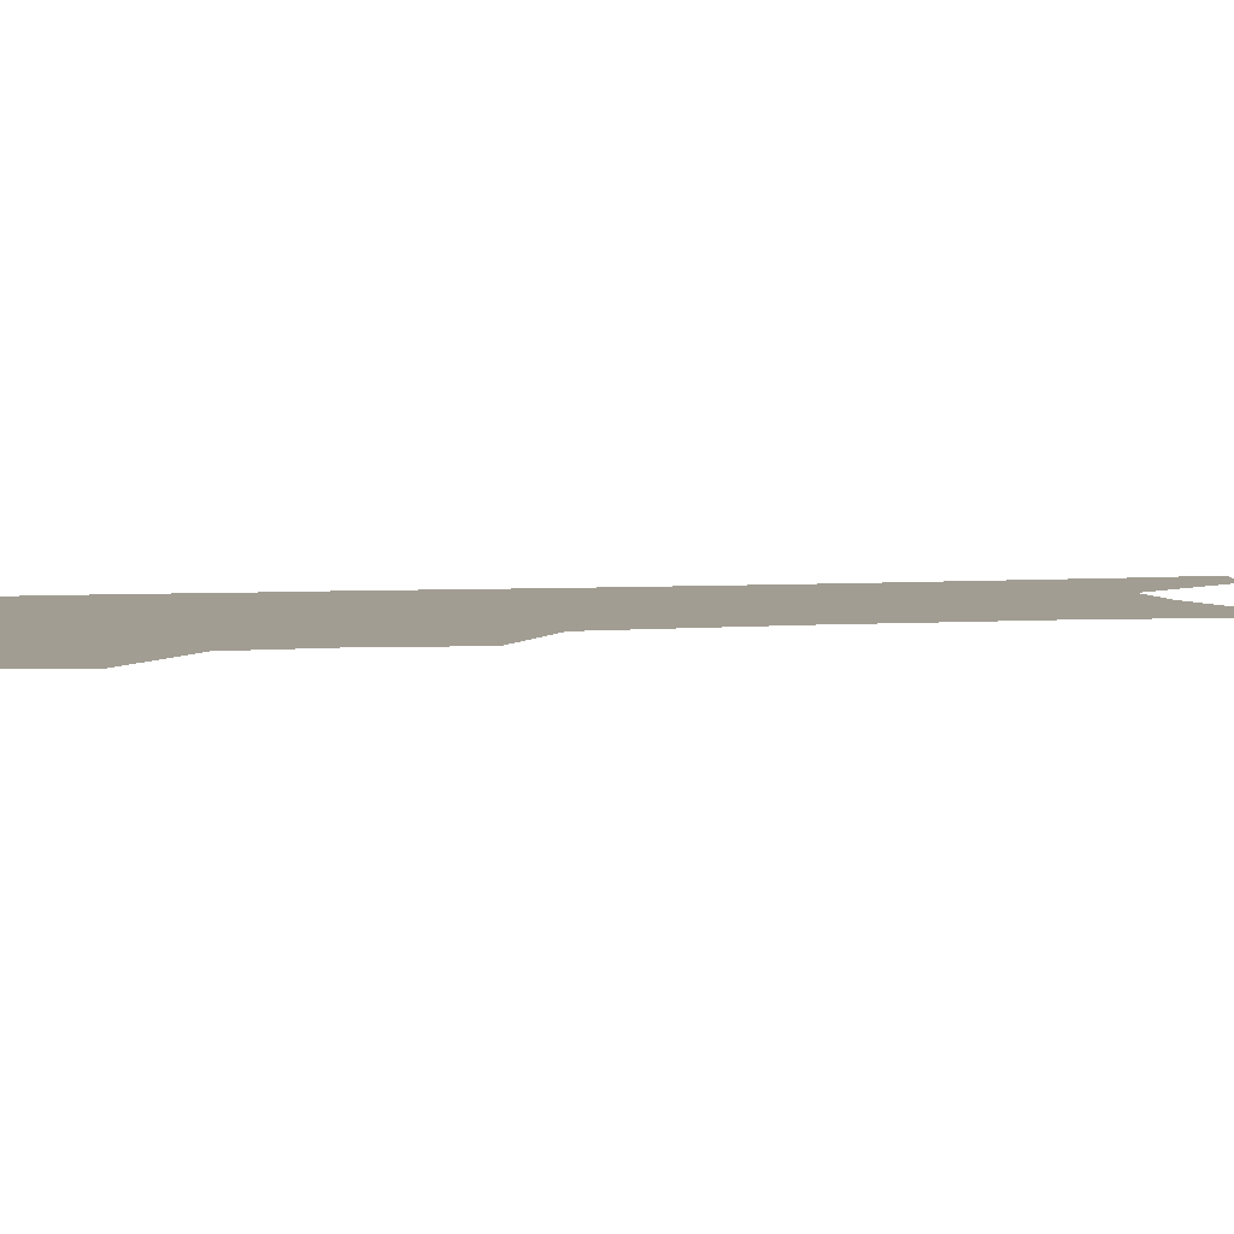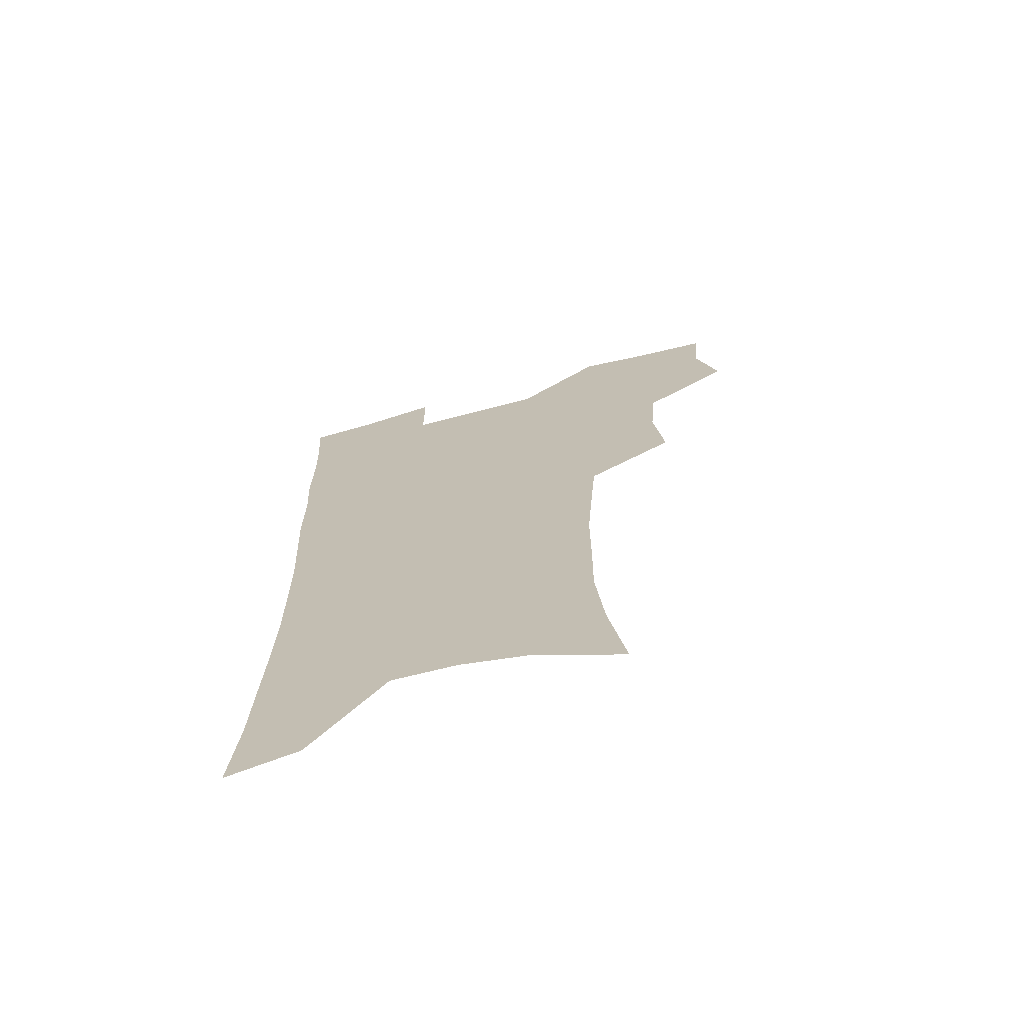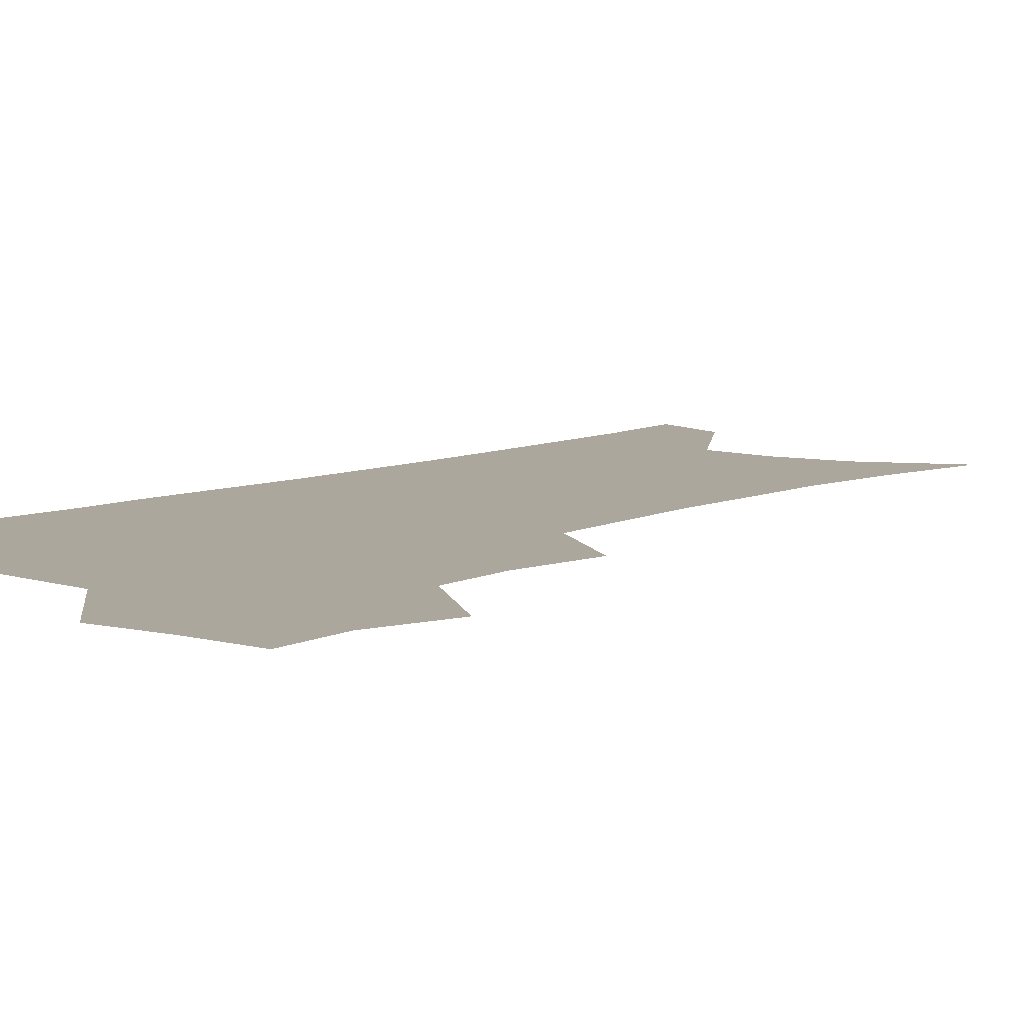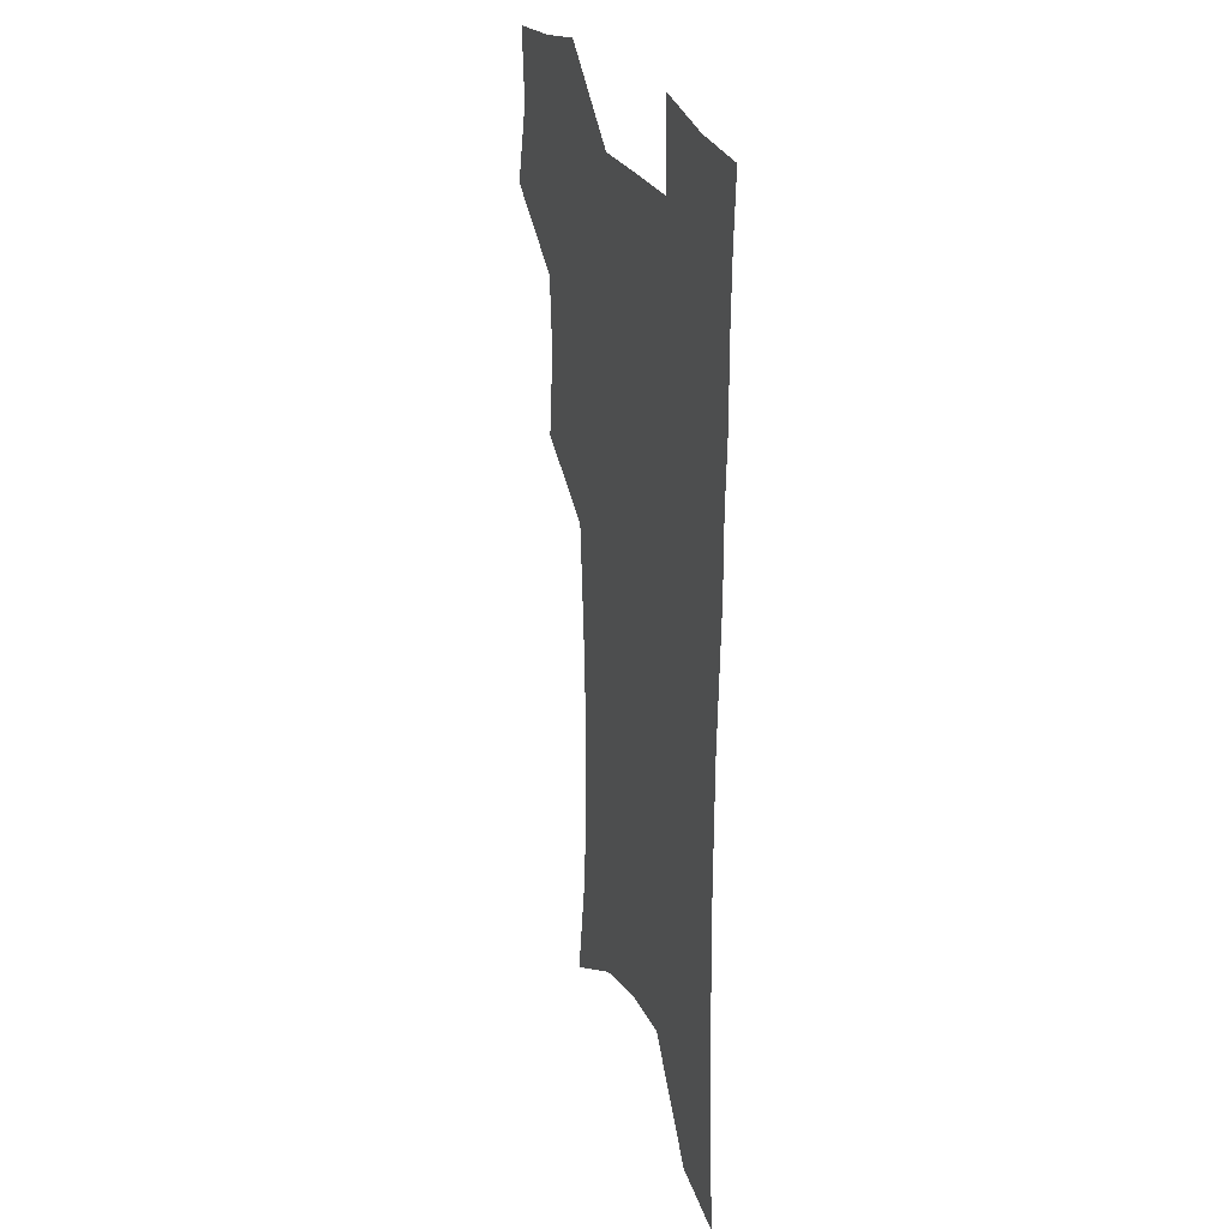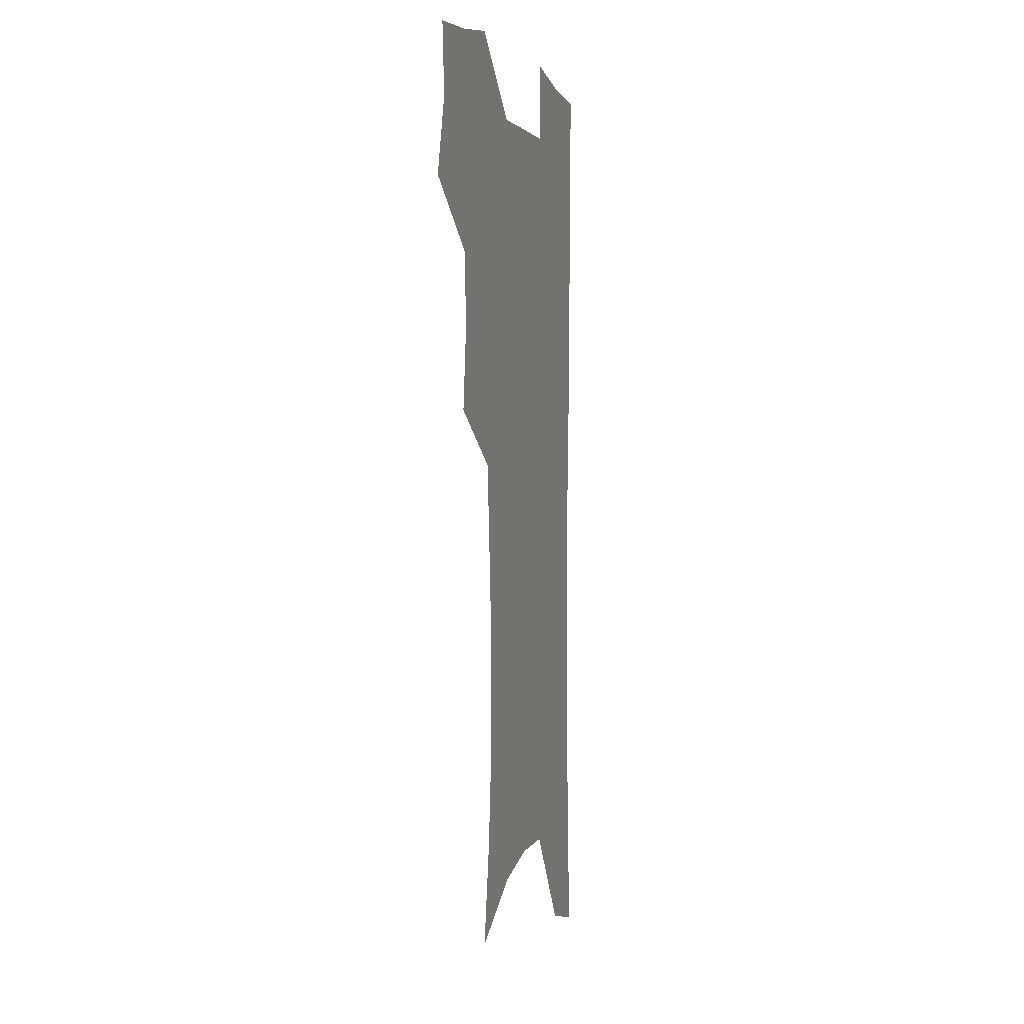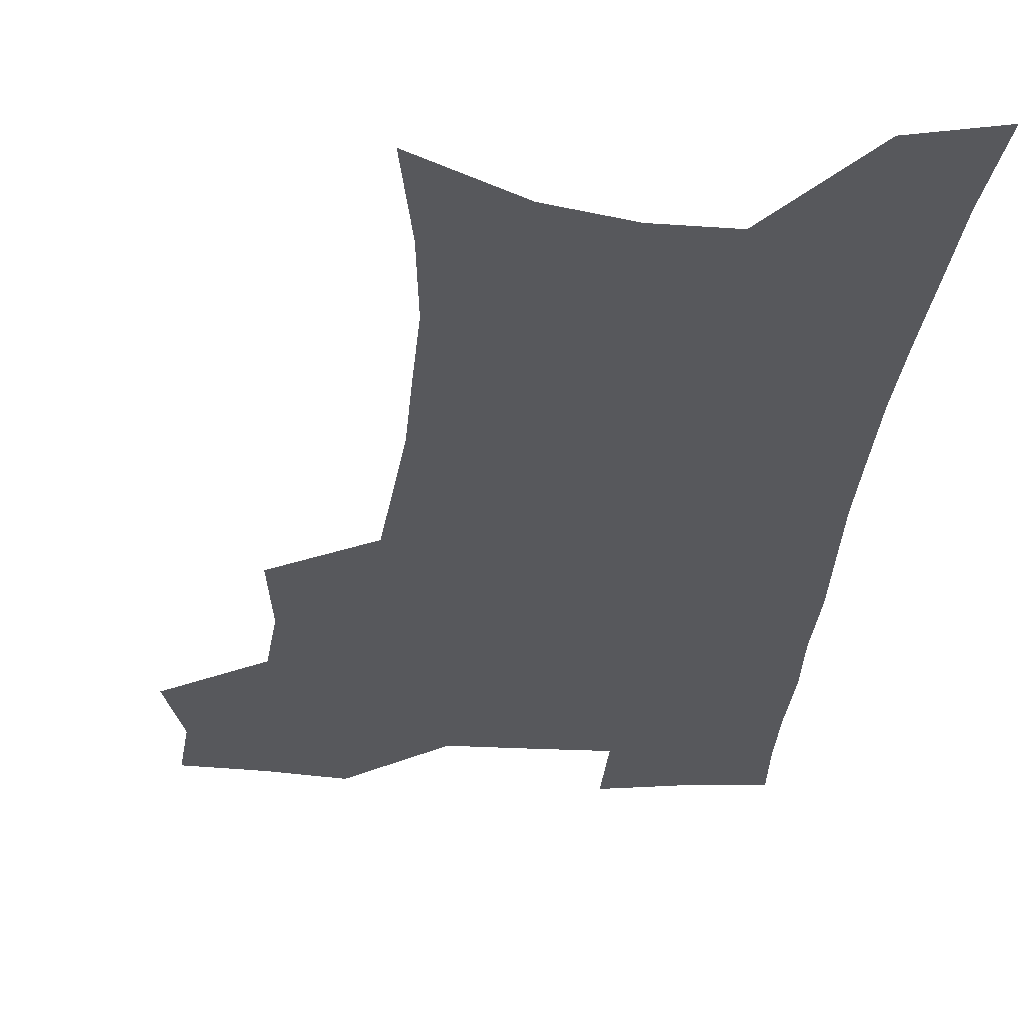
<metadata>
{"format":"obj","ext":"obj","renderer":"f3d","projection":"perspective","resolution":1024,"background":"white","views":[{"elev":4.6,"azim":-103.1,"up":"+Z"},{"elev":-70.5,"azim":-165.3,"up":"+Y"},{"elev":8.4,"azim":-138.4,"up":"+Z"},{"elev":25.7,"azim":70.1,"up":"+Y"},{"elev":1.9,"azim":-74.3,"up":"+Y"},{"elev":-28.5,"azim":-4.7,"up":"+Z"}]}
</metadata>
<code>
v 475.4 503.3 0
v 483.8 535.5 0
v 481.6 564.5 0
v 509.3 411.7 0
v 513.2 447 0
v 511 476.9 0
v 517.3 509.4 0
v 514.7 537.6 0
v 511.2 567.1 0
v 539.4 184 0
v 546 224.9 0
v 549.4 261.3 0
v 549 292.9 0
v 548.9 326.8 0
v 546.7 357.7 0
v 544.4 388.7 0
v 546 422.8 0
v 545.1 452.2 0
v 546.1 482.3 0
v 546.4 510.8 0
v 544.2 539.5 0
v 539.8 571.8 0
v 575.3 204.5 0
v 577.4 239.8 0
v 577.6 272.2 0
v 576.7 302.8 0
v 576.7 335.9 0
v 576.1 367.2 0
v 575.4 397.5 0
v 574.6 426.4 0
v 574.5 455.3 0
v 575.2 483.8 0
v 576.2 511.7 0
v 574.4 539.8 0
v 603.4 211.6 0
v 603.5 244.1 0
v 603.6 278 0
v 603.2 309.3 0
v 602.7 339.6 0
v 602.5 369.7 0
v 602.5 400.7 0
v 602.8 429.9 0
v 603.1 457.8 0
v 603.1 484.6 0
v 603.4 512.2 0
v 603 540 0
v 630.1 212.3 0
v 629.1 247.6 0
v 628.7 279.6 0
v 628.4 310.3 0
v 628.2 340.9 0
v 628.7 368.1 0
v 628.5 400.9 0
v 629.1 429.1 0
v 629.3 457.6 0
v 630.5 484.2 0
v 630.9 512.2 0
v 631.3 539.7 0
v 631.4 573.4 0
v 660 169.1 0
v 656.8 208.1 0
v 655.2 243 0
v 654.1 276 0
v 654.4 306.1 0
v 653.6 338.3 0
v 654.8 366.7 0
v 656.5 395.3 0
v 655.9 426.7 0
v 657.3 454.7 0
v 658.2 482.8 0
v 658.2 511.4 0
v 659.4 538.9 0
v 661.9 567.4 0
v 688.6 161.8 0
v 685.5 198.9 0
v 684.4 232.1 0
v 683.3 265.1 0
v 682.5 297.3 0
v 682.8 328.4 0
v 683.2 359.3 0
v 684.6 389.3 0
v 686.2 419.4 0
v 686.1 450.6 0
v 687.7 479.4 0
v 687.5 509.1 0
v 688.3 537.4 0
v 690.2 565.4 0
f 6 7 1
f 1 7 2
f 7 8 2
f 2 8 3
f 8 9 3
f 16 17 4
f 4 17 5
f 17 18 5
f 5 18 6
f 18 19 6
f 6 19 7
f 19 20 7
f 7 20 8
f 20 21 8
f 8 21 9
f 21 22 9
f 10 23 11
f 23 24 11
f 11 24 12
f 24 25 12
f 12 25 13
f 25 26 13
f 13 26 14
f 26 27 14
f 14 27 15
f 27 28 15
f 15 28 16
f 28 29 16
f 16 29 17
f 29 30 17
f 17 30 18
f 30 31 18
f 18 31 19
f 31 32 19
f 19 32 20
f 32 33 20
f 20 33 21
f 33 34 21
f 21 34 22
f 23 35 24
f 35 36 24
f 24 36 25
f 36 37 25
f 25 37 26
f 37 38 26
f 26 38 27
f 38 39 27
f 27 39 28
f 39 40 28
f 28 40 29
f 40 41 29
f 29 41 30
f 41 42 30
f 30 42 31
f 42 43 31
f 31 43 32
f 43 44 32
f 32 44 33
f 44 45 33
f 33 45 34
f 45 46 34
f 35 47 36
f 47 48 36
f 36 48 37
f 48 49 37
f 37 49 38
f 49 50 38
f 38 50 39
f 50 51 39
f 39 51 40
f 51 52 40
f 40 52 41
f 52 53 41
f 41 53 42
f 53 54 42
f 42 54 43
f 54 55 43
f 43 55 44
f 55 56 44
f 44 56 45
f 56 57 45
f 45 57 46
f 57 58 46
f 60 61 47
f 47 61 48
f 61 62 48
f 48 62 49
f 62 63 49
f 49 63 50
f 63 64 50
f 50 64 51
f 64 65 51
f 51 65 52
f 65 66 52
f 52 66 53
f 66 67 53
f 53 67 54
f 67 68 54
f 54 68 55
f 68 69 55
f 55 69 56
f 69 70 56
f 56 70 57
f 70 71 57
f 57 71 58
f 71 72 58
f 58 72 59
f 72 73 59
f 60 74 61
f 74 75 61
f 61 75 62
f 75 76 62
f 62 76 63
f 76 77 63
f 63 77 64
f 77 78 64
f 64 78 65
f 78 79 65
f 65 79 66
f 79 80 66
f 66 80 67
f 80 81 67
f 67 81 68
f 81 82 68
f 68 82 69
f 82 83 69
f 69 83 70
f 83 84 70
f 70 84 71
f 84 85 71
f 71 85 72
f 85 86 72
f 72 86 73
f 86 87 73

</code>
